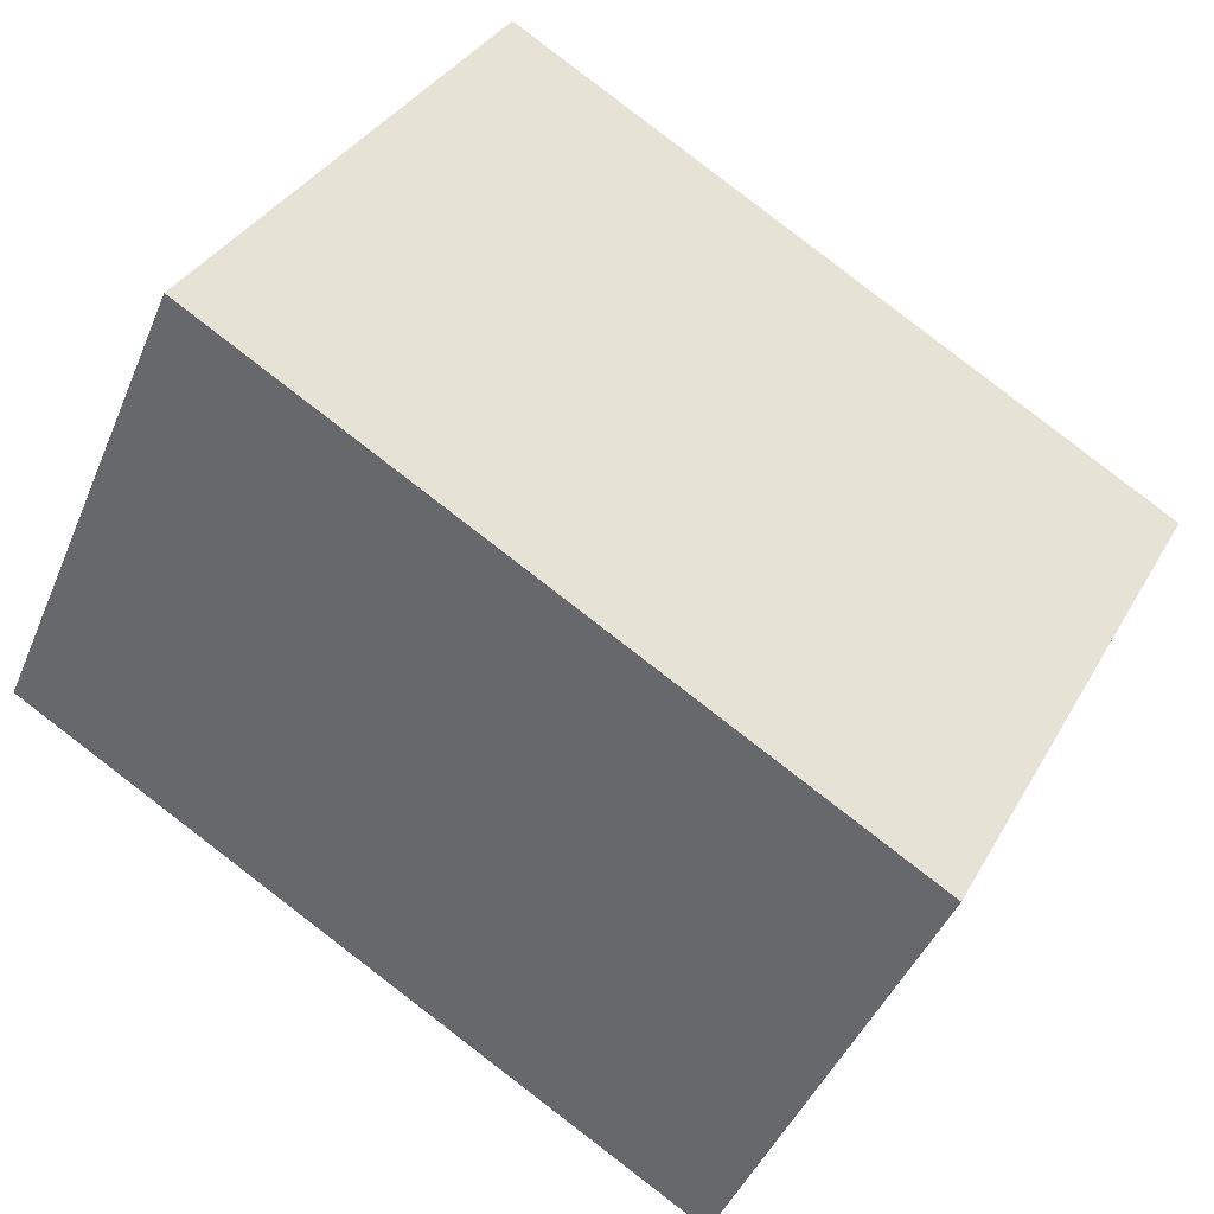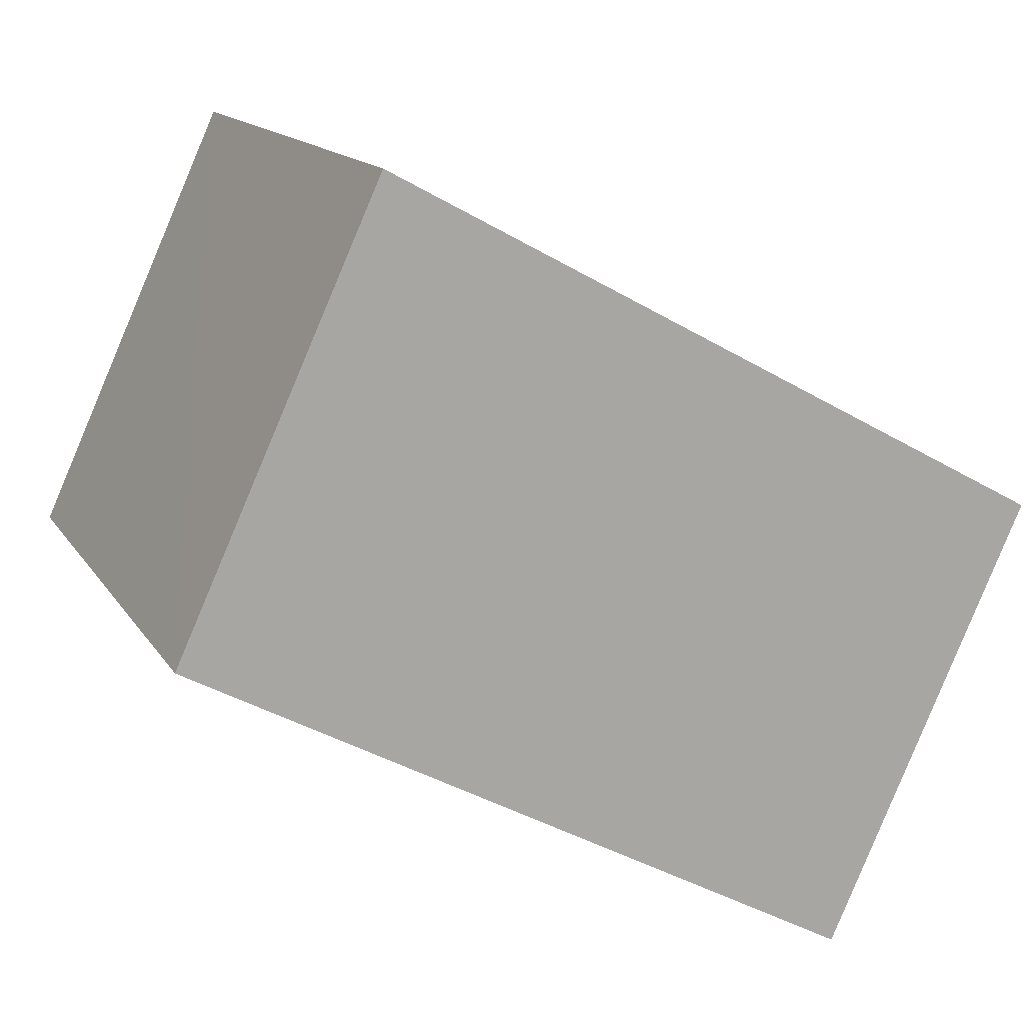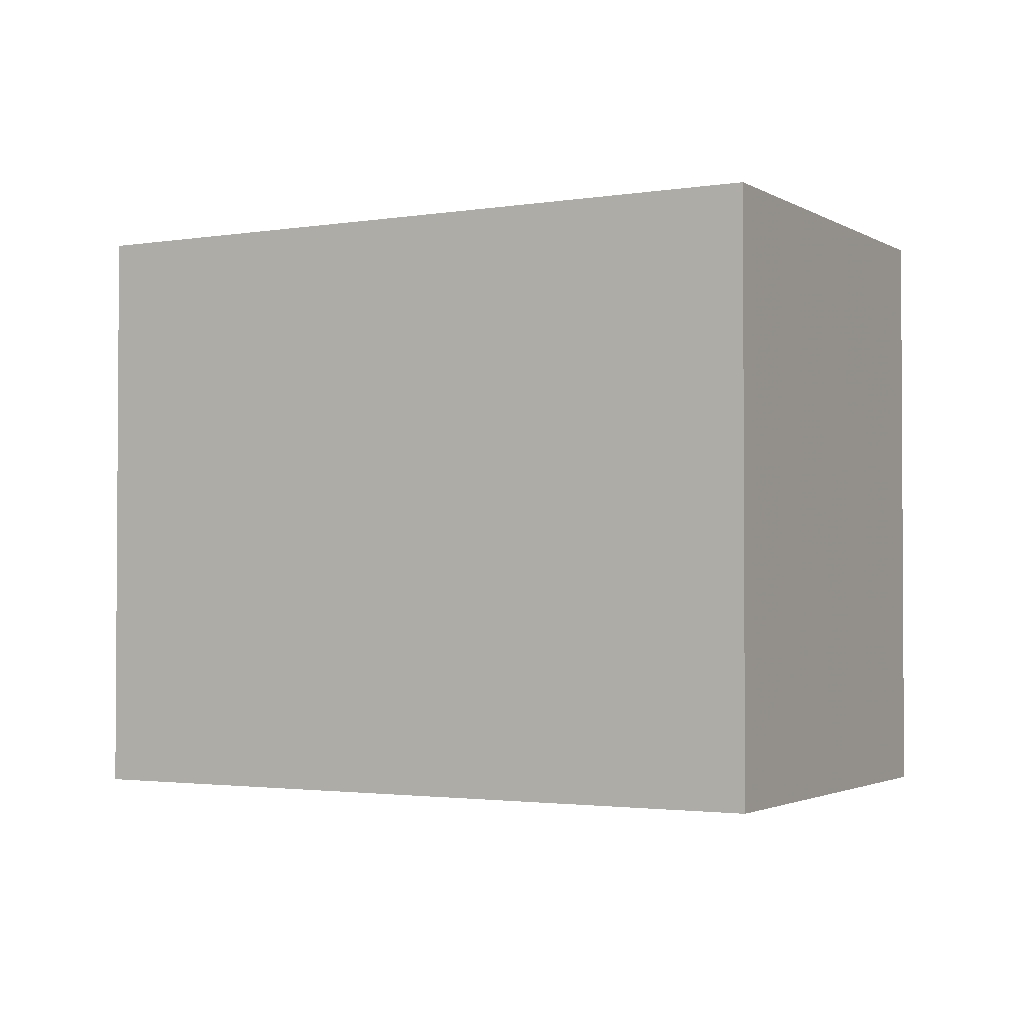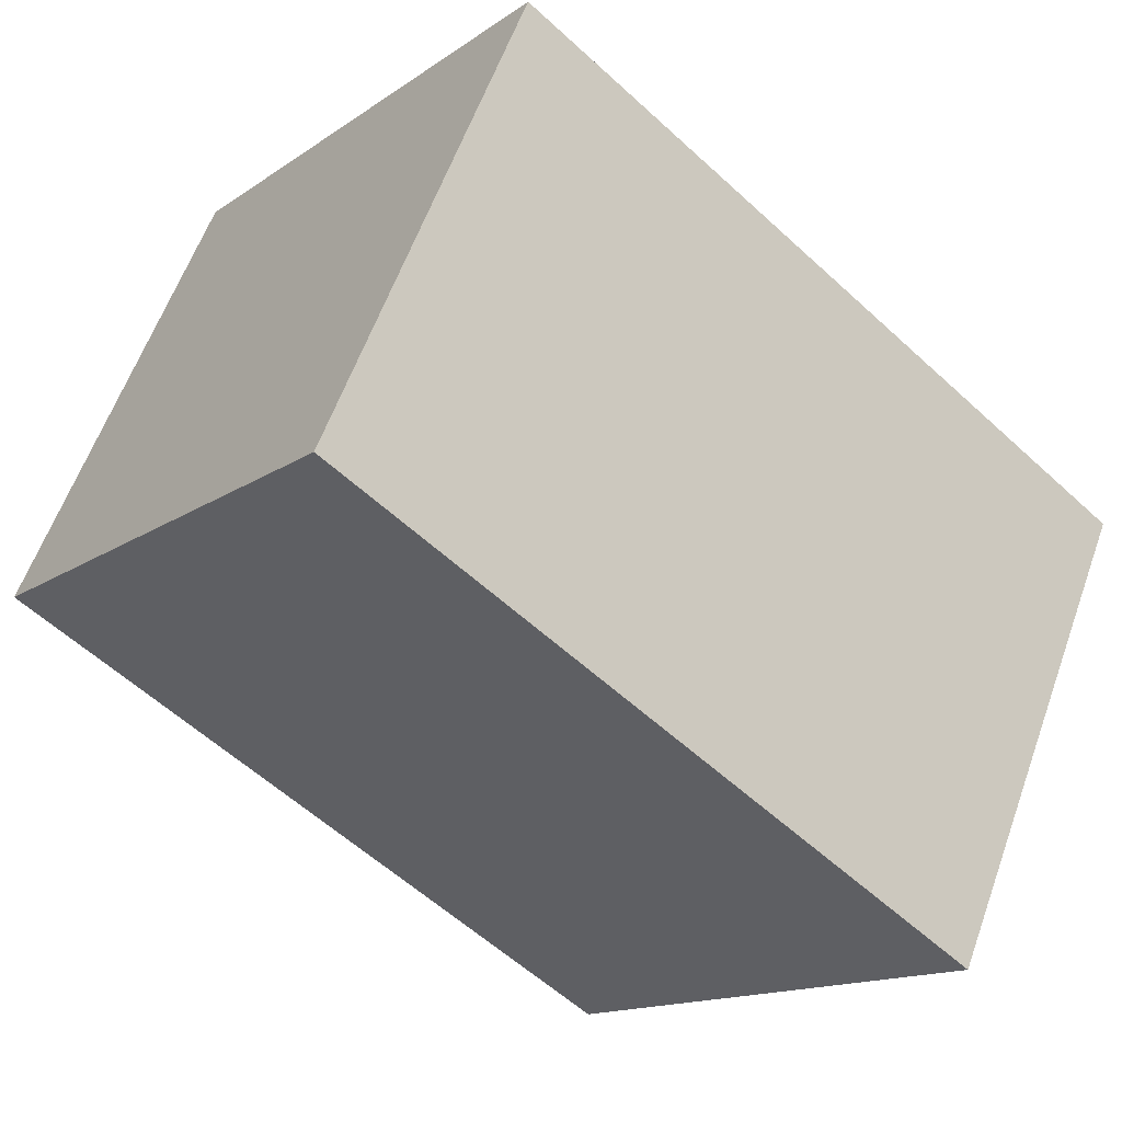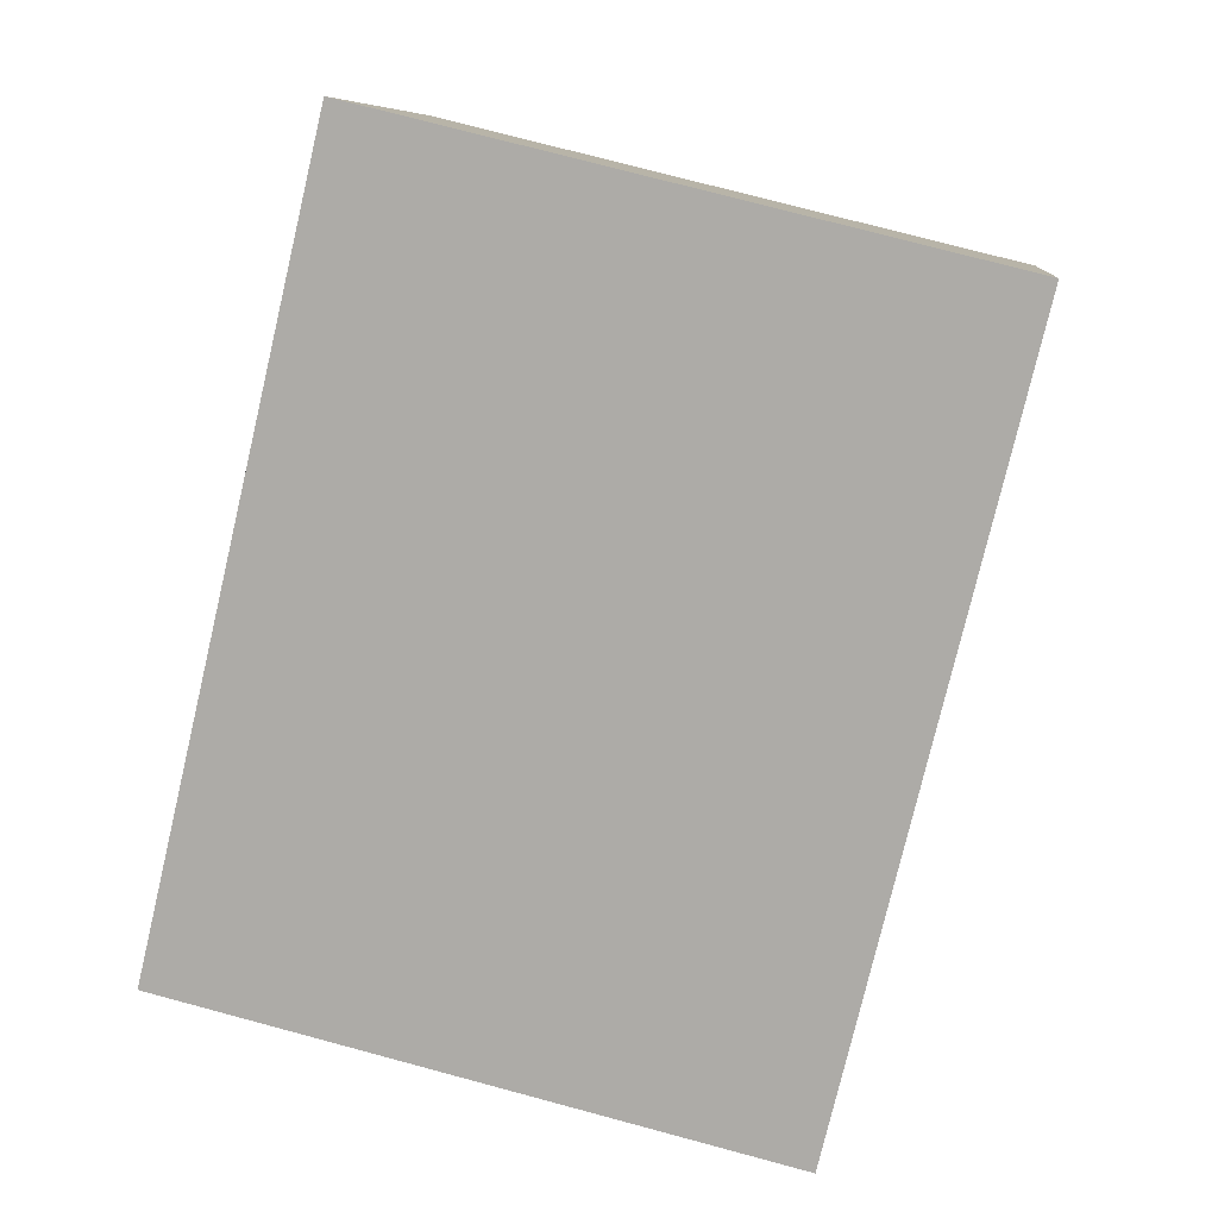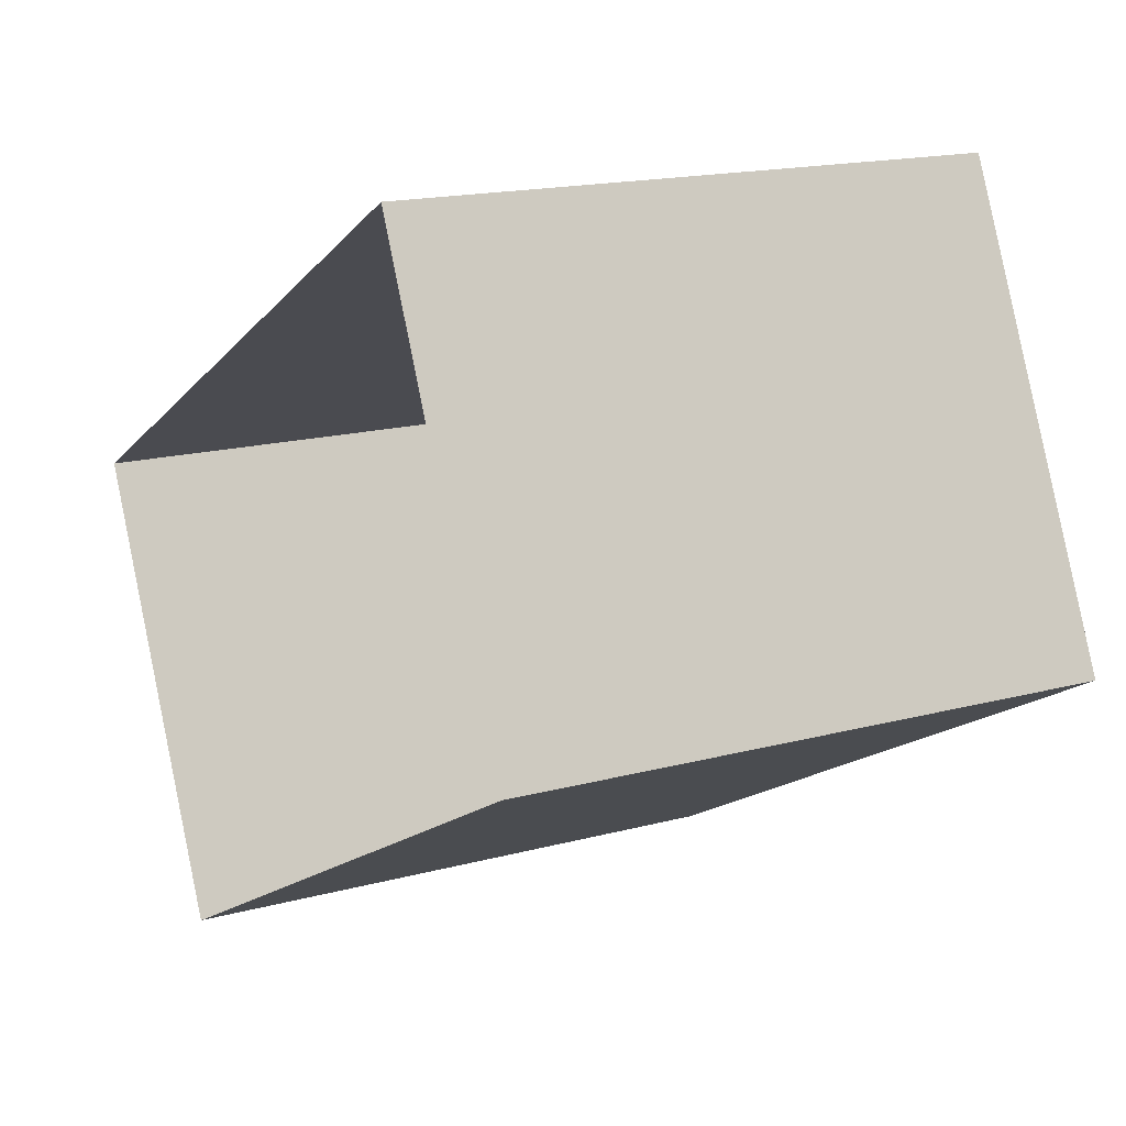
<metadata>
{"format":"obj","ext":"obj","renderer":"f3d","projection":"perspective","resolution":1024,"background":"white","views":[{"elev":34.1,"azim":25.3,"up":"+Y"},{"elev":14.5,"azim":-21.2,"up":"+Y"},{"elev":-2.0,"azim":-177.3,"up":"+Z"},{"elev":-14.3,"azim":-34.3,"up":"+Y"},{"elev":74.2,"azim":105.1,"up":"+Y"},{"elev":16.6,"azim":-118.9,"up":"+Y"}]}
</metadata>
<code>
v 1.304e+04 -1.422e+04 18.84
v 1.304e+04 -1.422e+04 18.84
v 1.304e+04 -1.422e+04 18.84
v 1.304e+04 -1.422e+04 18.84
v 1.304e+04 -1.422e+04 19.77
v 1.304e+04 -1.422e+04 19.77
v 1.304e+04 -1.422e+04 19.77
v 1.304e+04 -1.422e+04 19.77
f 1 2 3
f 1 4 2
f 5 6 7
f 5 8 6
f 6 1 3
f 7 6 3
f 6 4 1
f 6 8 4
f 5 2 4
f 8 5 4
f 7 3 2
f 5 7 2

</code>
